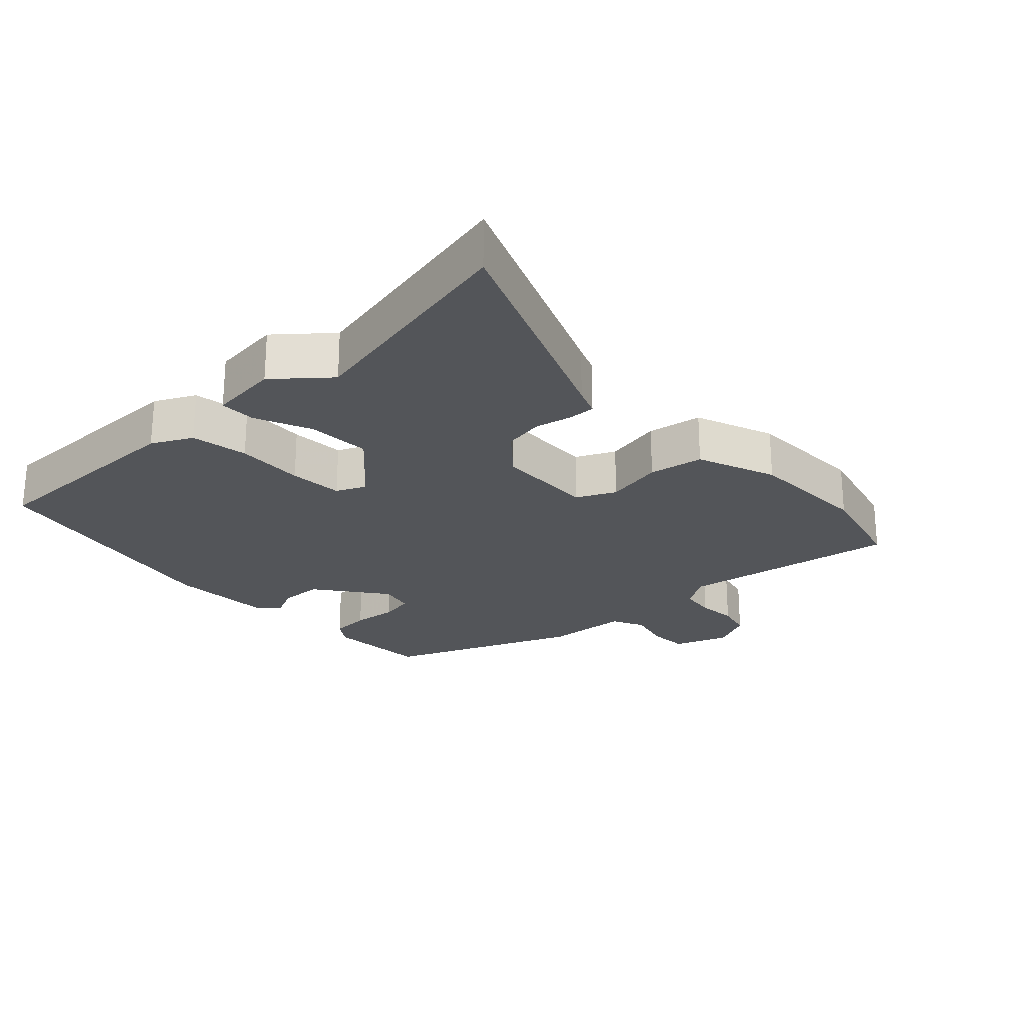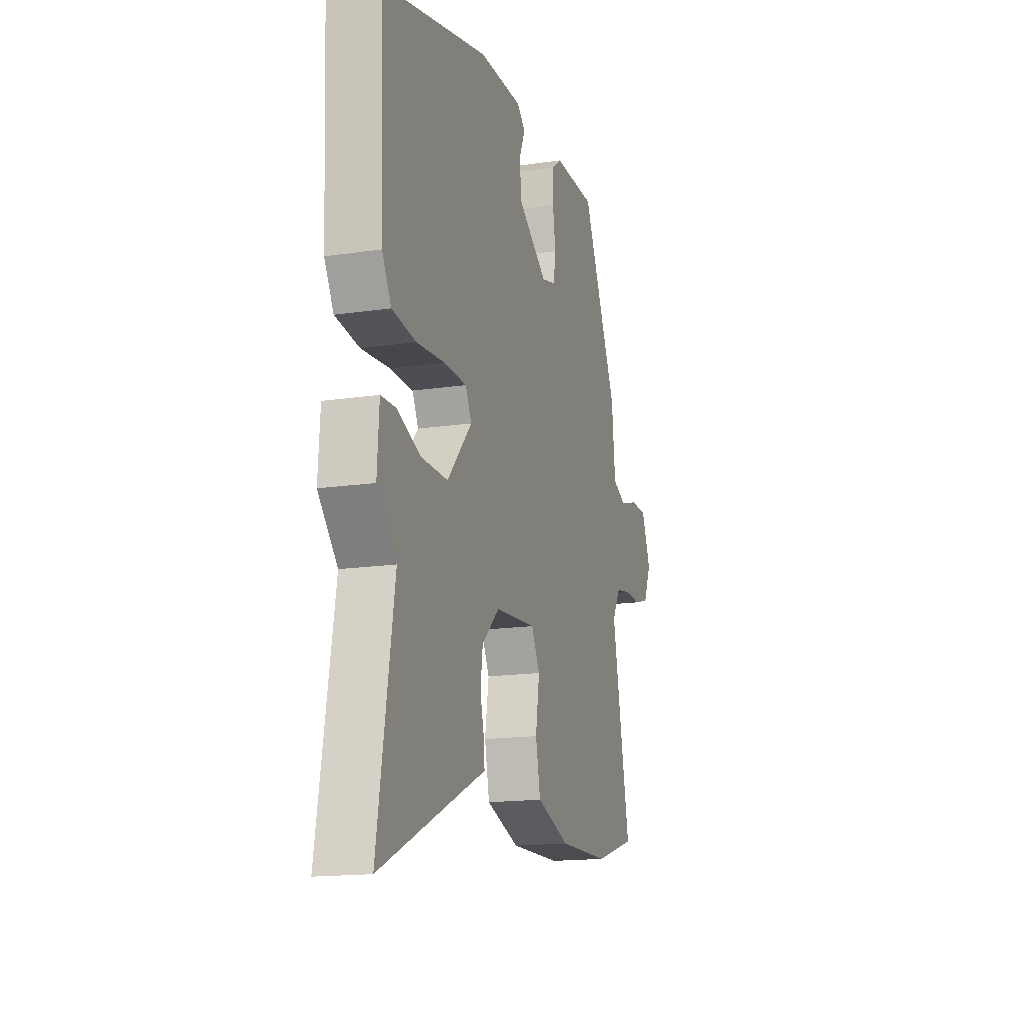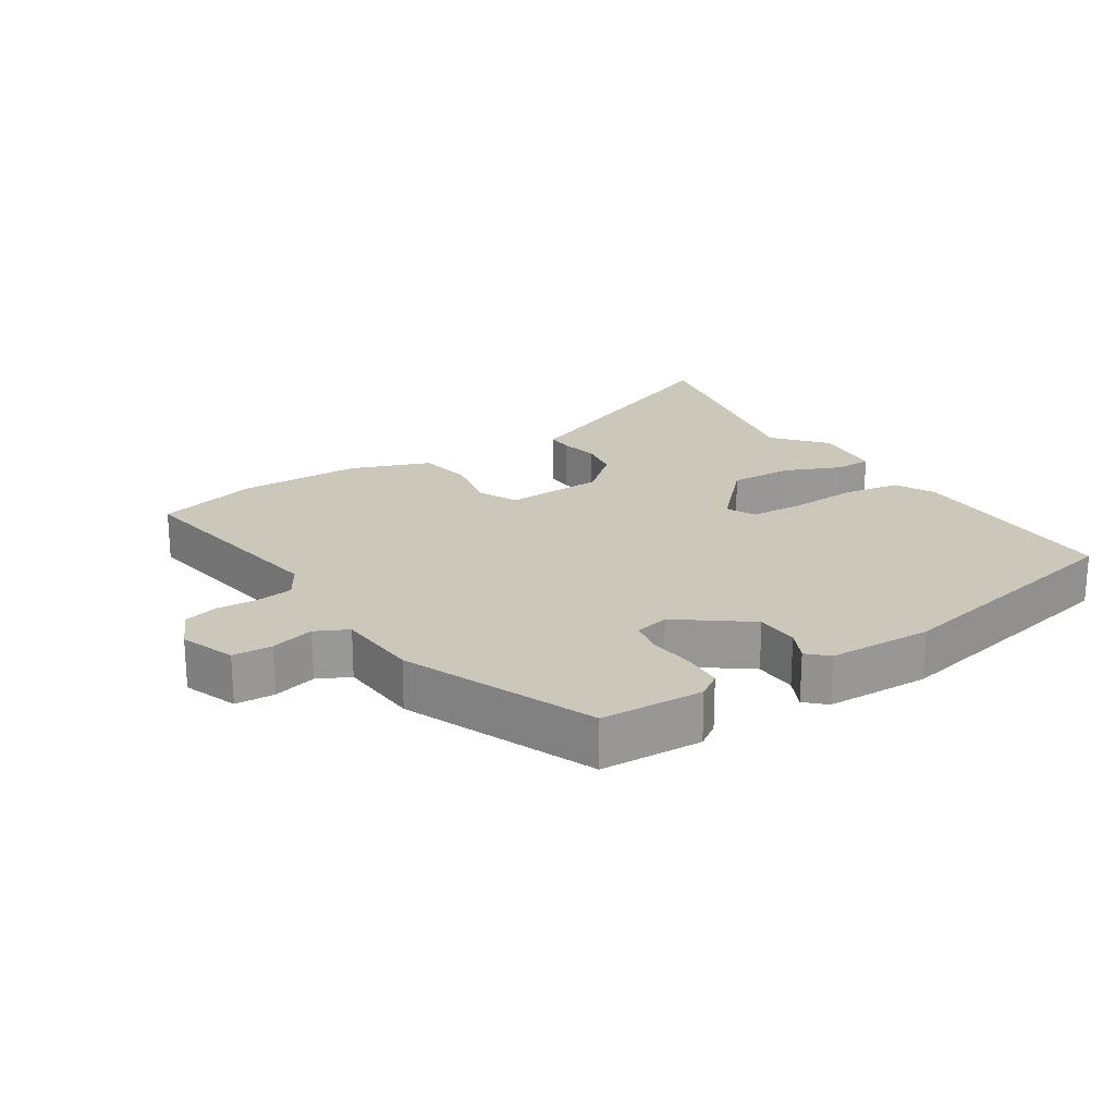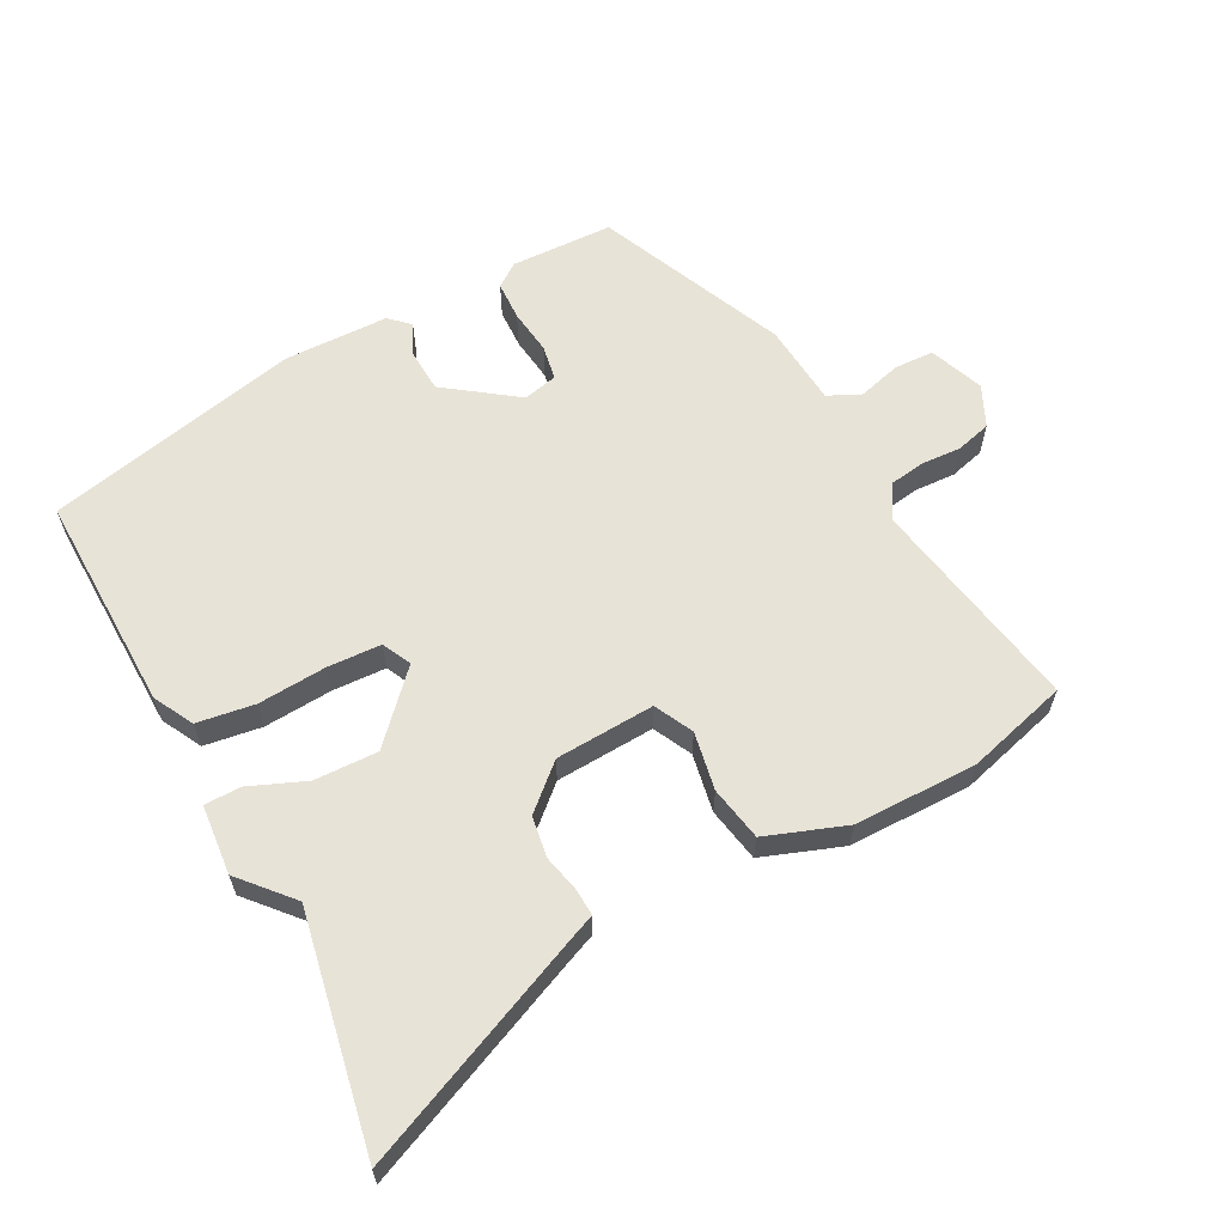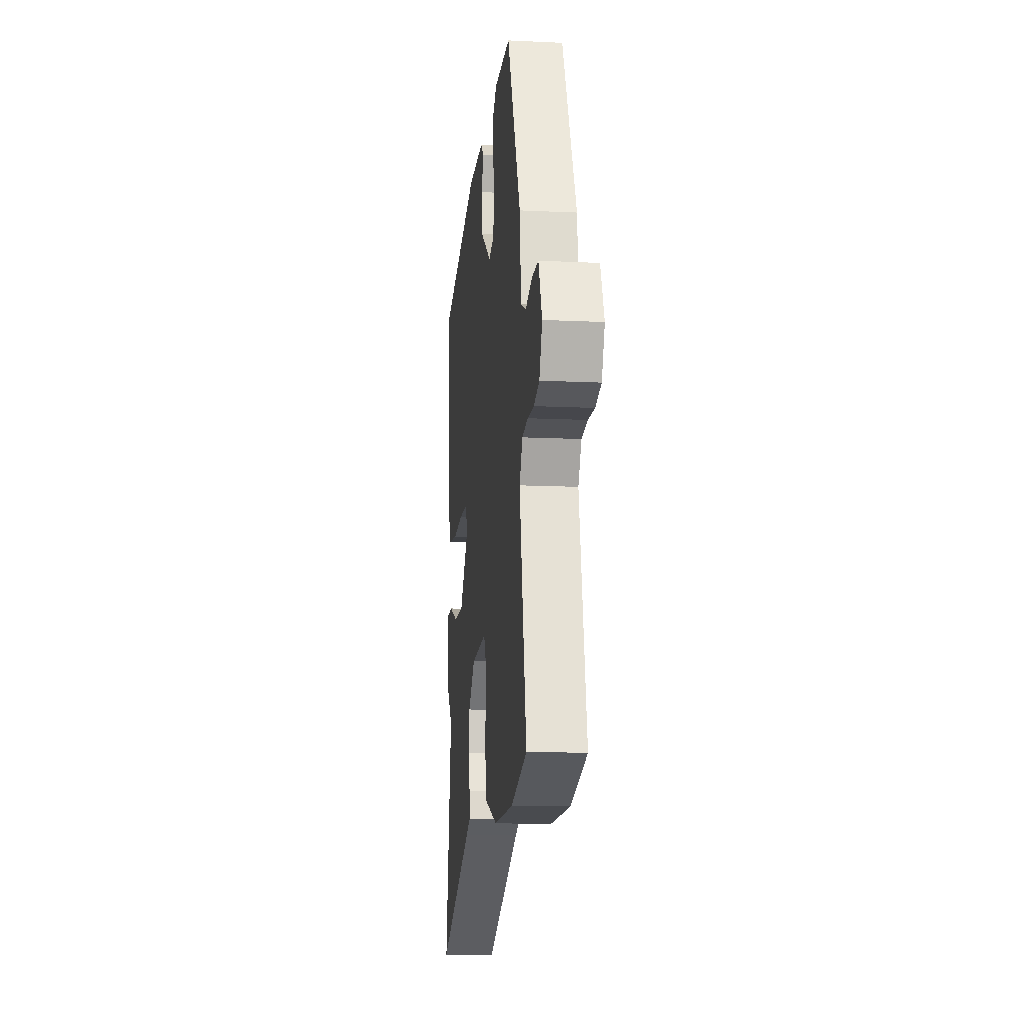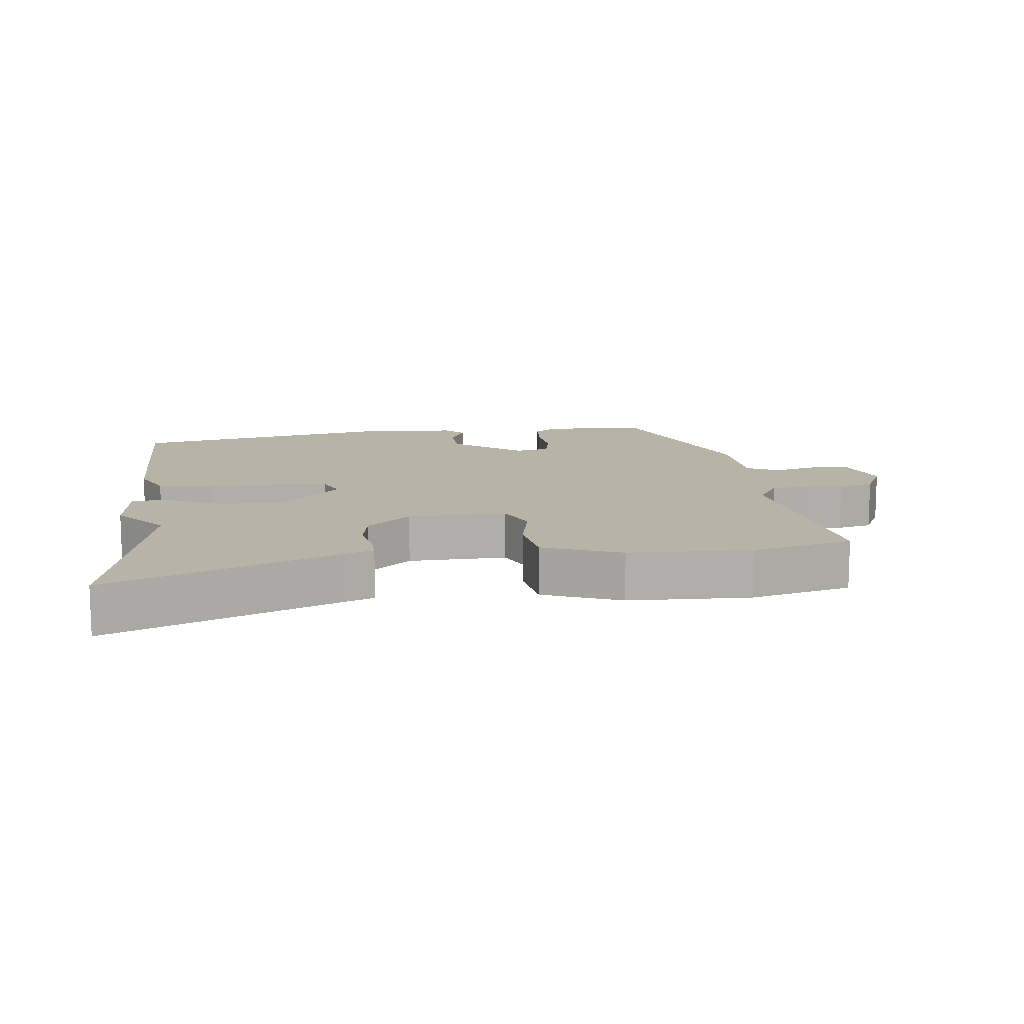
<metadata>
{"format":"obj","ext":"obj","renderer":"f3d","projection":"perspective","resolution":1024,"background":"white","views":[{"elev":-24.1,"azim":135.5,"up":"+Y"},{"elev":-15.9,"azim":107.3,"up":"+Z"},{"elev":21.6,"azim":-30.8,"up":"+Y"},{"elev":61.8,"azim":153.4,"up":"+Y"},{"elev":-12.9,"azim":-96.3,"up":"+Z"},{"elev":12.6,"azim":175.9,"up":"+Y"}]}
</metadata>
<code>
v 0.546 0.07 0.362
v 0.532 0.07 0.036
v 0.499 0.07 -0.023
v 0.413 0.07 -0.034
v 0.311 0.07 -0.025
v 0.23 0.07 -0.027
v 0.208 0.07 -0.07
v 0.297 0.07 -0.169
v 0.392 0.07 -0.168
v 0.477 0.07 -0.135
v 0.531 0.07 -0.137
v 0.538 0.07 -0.241
v 0.469 0.07 -0.316
v 0.528 0.07 -0.667
v 0.191 0.07 -0.514
v 0.15 0.07 -0.496
v 0.153 0.07 -0.456
v 0.167 0.07 -0.401
v 0.159 0.07 -0.34
v 0.096 0.07 -0.281
v -0.052 0.07 -0.27
v -0.082 0.07 -0.327
v -0.068 0.07 -0.414
v -0.085 0.07 -0.495
v -0.205 0.07 -0.536
v -0.389 0.07 -0.533
v -0.539 0.07 -0.488
v -0.474 0.07 -0.164
v -0.503 0.07 -0.113
v -0.556 0.07 -0.104
v -0.616 0.07 -0.106
v -0.668 0.07 -0.091
v -0.695 0.07 -0.029
v -0.662 0.07 0.051
v -0.603 0.07 0.052
v -0.539 0.07 0.033
v -0.49 0.07 0.055
v -0.477 0.07 0.178
v -0.349 0.07 0.456
v -0.196 0.07 0.458
v -0.161 0.07 0.432
v -0.16 0.07 0.373
v -0.17 0.07 0.306
v -0.162 0.07 0.254
v -0.111 0.07 0.241
v -0.004 0.07 0.315
v 0.001 0.07 0.379
v -0.02 0.07 0.427
v 0.01 0.07 0.454
v 0.166 0.07 0.454
v 0.546 0 0.362
v 0.532 0 0.036
v 0.499 0 -0.023
v 0.413 0 -0.034
v 0.311 0 -0.025
v 0.23 0 -0.027
v 0.208 0 -0.07
v 0.297 0 -0.169
v 0.392 0 -0.168
v 0.477 0 -0.135
v 0.531 0 -0.137
v 0.538 0 -0.241
v 0.469 0 -0.316
v 0.528 0 -0.667
v 0.191 0 -0.514
v 0.15 0 -0.496
v 0.153 0 -0.456
v 0.167 0 -0.401
v 0.159 0 -0.34
v 0.096 0 -0.281
v -0.052 0 -0.27
v -0.082 0 -0.327
v -0.068 0 -0.414
v -0.085 0 -0.495
v -0.205 0 -0.536
v -0.389 0 -0.533
v -0.539 0 -0.488
v -0.474 0 -0.164
v -0.503 0 -0.113
v -0.556 0 -0.104
v -0.616 0 -0.106
v -0.668 0 -0.091
v -0.695 0 -0.029
v -0.662 0 0.051
v -0.603 0 0.052
v -0.539 0 0.033
v -0.49 0 0.055
v -0.477 0 0.178
v -0.349 0 0.456
v -0.196 0 0.458
v -0.161 0 0.432
v -0.16 0 0.373
v -0.17 0 0.306
v -0.162 0 0.254
v -0.111 0 0.241
v -0.004 0 0.315
v 0.001 0 0.379
v -0.02 0 0.427
v 0.01 0 0.454
v 0.166 0 0.454
f 47 48 49 50
f 46 47 50 1
f 45 46 1 2
f 44 45 2 3
f 40 41 42 43
f 40 43 44
f 37 38 39 40
f 37 40 44
f 33 34 35 36
f 31 32 33 36
f 30 31 36 37
f 29 30 37 44
f 25 26 27 28
f 22 23 24 25
f 21 22 25 28
f 20 21 28 29
f 15 16 17 18
f 13 14 15 18
f 13 18 19
f 12 13 19 20
f 9 10 11 12
f 8 9 12 20
f 44 3 4 5
f 44 5 6
f 29 44 6 7
f 7 8 20 29
f 100 99 98 97
f 51 100 97 96
f 52 51 96 95
f 53 52 95 94
f 93 92 91 90
f 94 93 90
f 90 89 88 87
f 94 90 87
f 86 85 84 83
f 86 83 82 81
f 87 86 81 80
f 94 87 80 79
f 78 77 76 75
f 75 74 73 72
f 78 75 72 71
f 79 78 71 70
f 68 67 66 65
f 68 65 64 63
f 69 68 63
f 70 69 63 62
f 62 61 60 59
f 70 62 59 58
f 55 54 53 94
f 56 55 94
f 57 56 94 79
f 79 70 58 57
f 1 51 52 2
f 2 52 53 3
f 3 53 54 4
f 4 54 55 5
f 5 55 56 6
f 6 56 57 7
f 7 57 58 8
f 8 58 59 9
f 9 59 60 10
f 10 60 61 11
f 11 61 62 12
f 12 62 63 13
f 13 63 64 14
f 14 64 65 15
f 15 65 66 16
f 16 66 67 17
f 17 67 68 18
f 18 68 69 19
f 19 69 70 20
f 20 70 71 21
f 21 71 72 22
f 22 72 73 23
f 23 73 74 24
f 24 74 75 25
f 25 75 76 26
f 26 76 77 27
f 27 77 78 28
f 28 78 79 29
f 29 79 80 30
f 30 80 81 31
f 31 81 82 32
f 32 82 83 33
f 33 83 84 34
f 34 84 85 35
f 35 85 86 36
f 36 86 87 37
f 37 87 88 38
f 38 88 89 39
f 39 89 90 40
f 40 90 91 41
f 41 91 92 42
f 42 92 93 43
f 43 93 94 44
f 44 94 95 45
f 45 95 96 46
f 46 96 97 47
f 47 97 98 48
f 48 98 99 49
f 49 99 100 50
f 50 100 51 1

</code>
